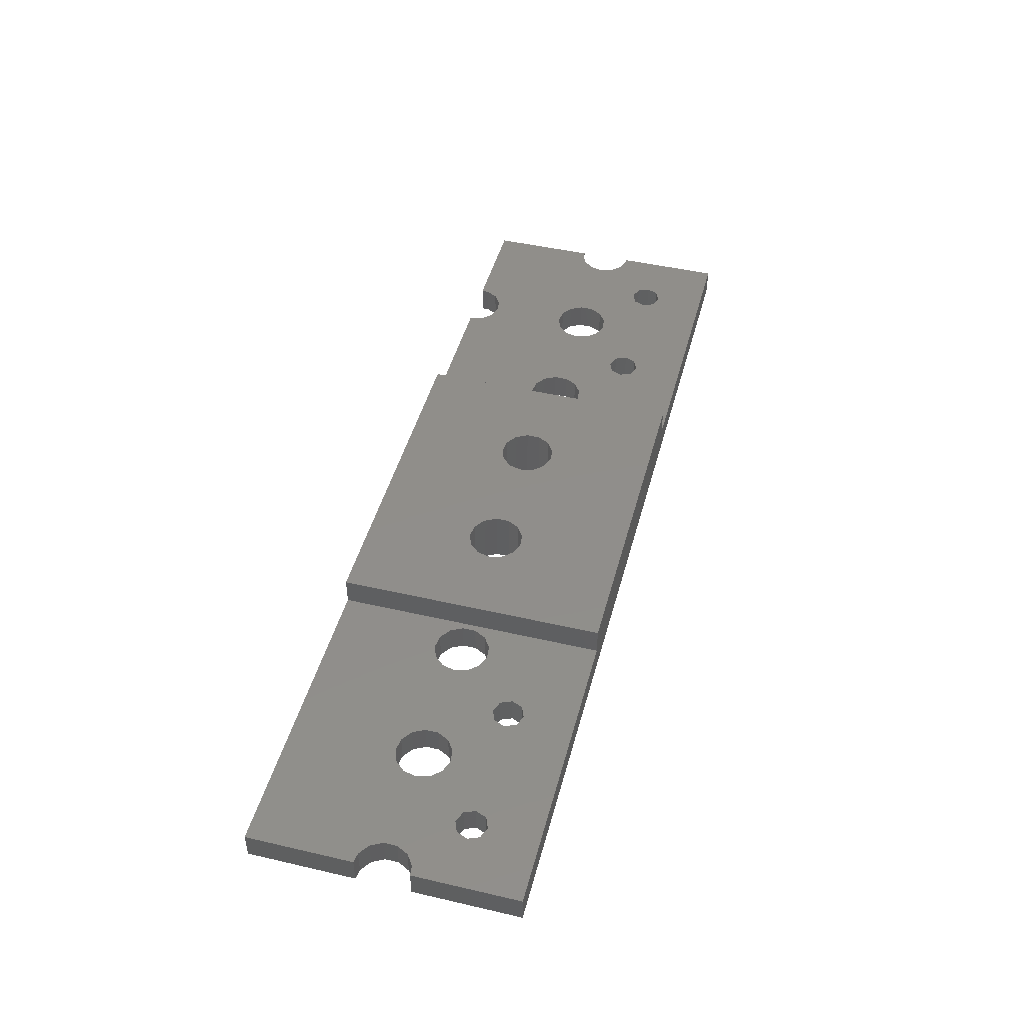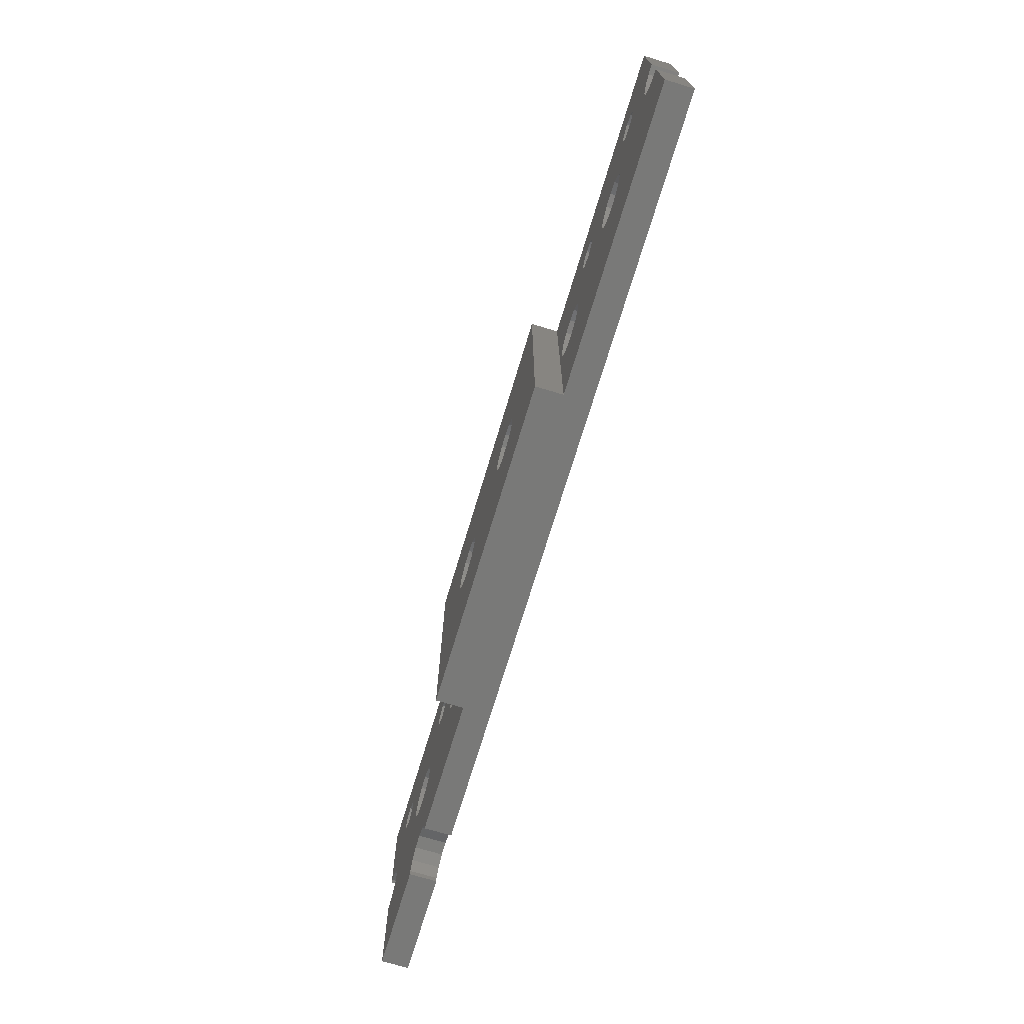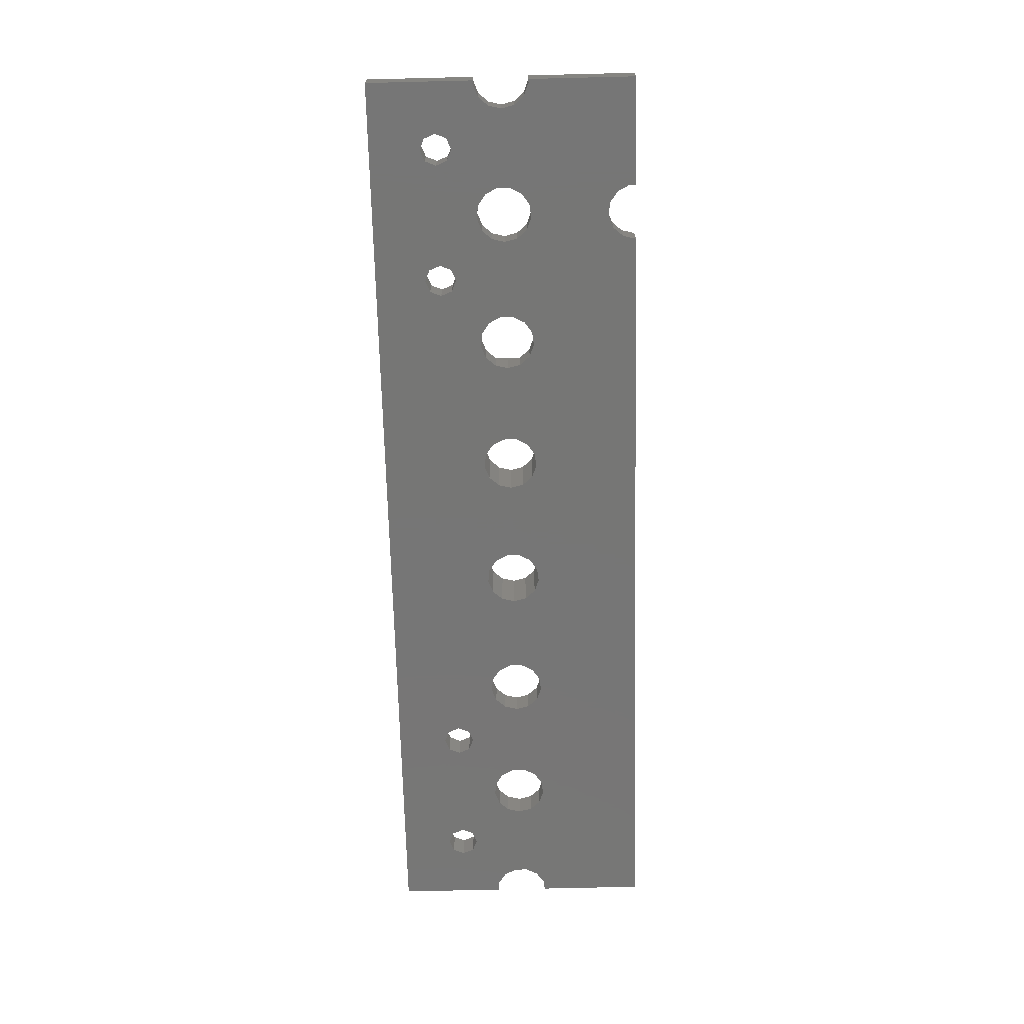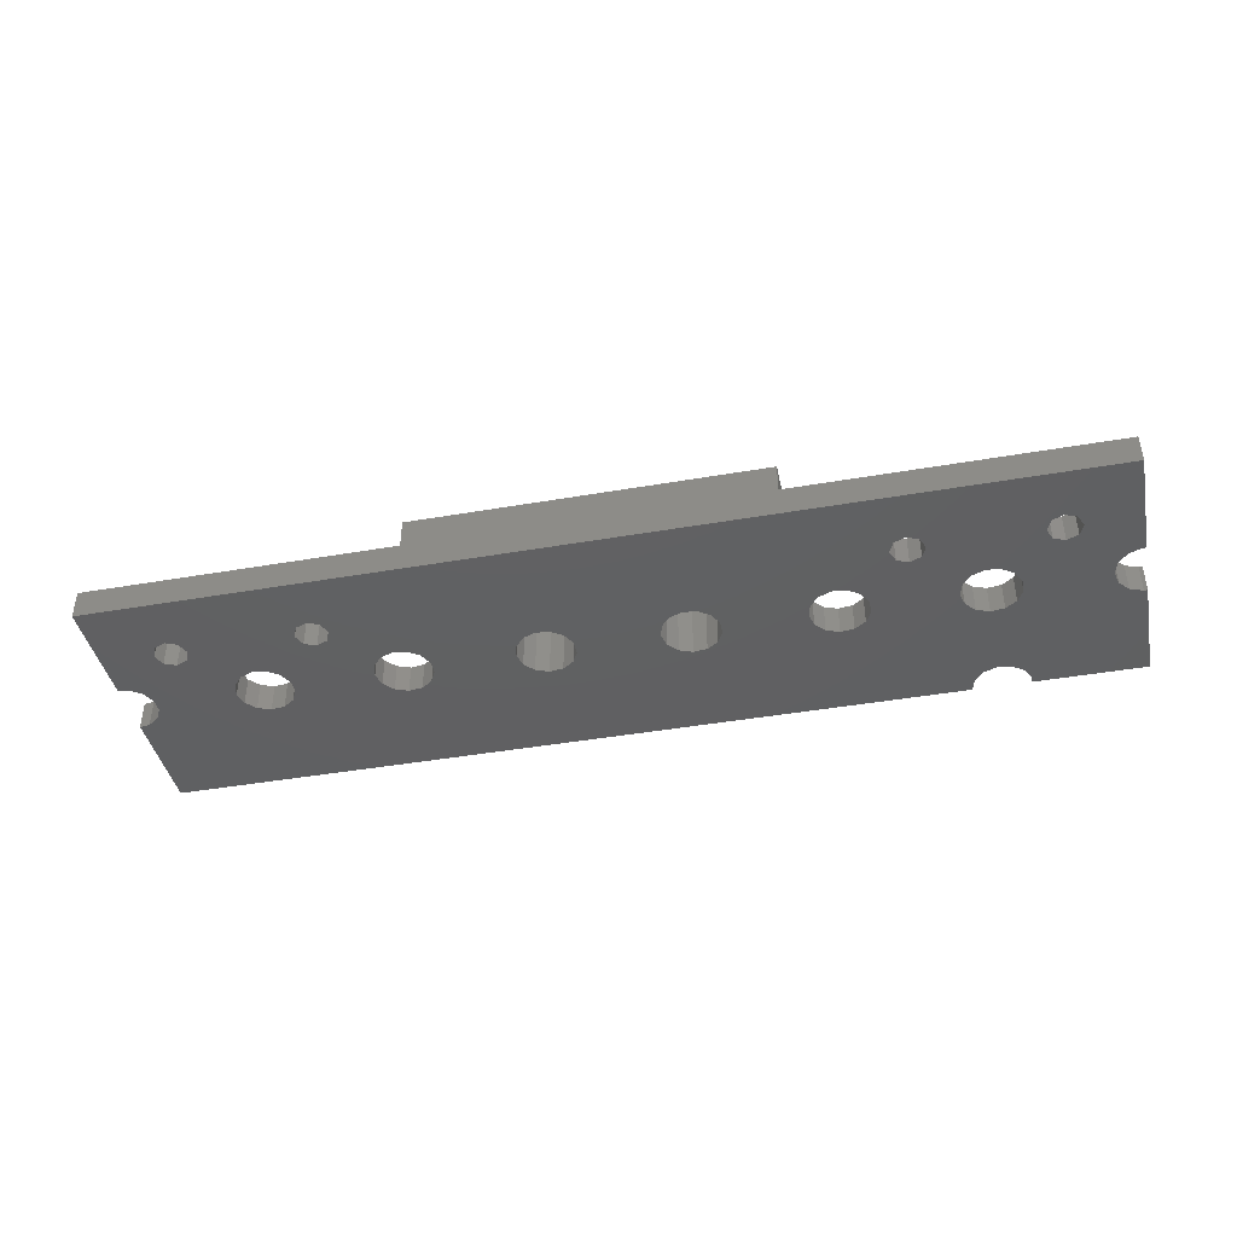
<metadata>
{"format":"stl","ext":"stl","renderer":"f3d","projection":"perspective","resolution":1024,"background":"white","views":[{"elev":46.3,"azim":104.8,"up":"+Z"},{"elev":-71.6,"azim":73.2,"up":"+Y"},{"elev":-68.7,"azim":-88.6,"up":"+Z"},{"elev":-41.5,"azim":-168.1,"up":"+Z"}]}
</metadata>
<code>
# stl→obj: 286 verts, 608 faces
v 42.86 0 4
v 42.86 38.1 8
v 42.86 38.1 4
v 42.86 0 8
v 90.49 38.1 8
v 80.17 19.05 8
v 90.49 0 8
v 79.71 20.89 8
v 78.45 22.32 8
v 76.68 22.99 8
v 74.79 22.76 8
v 57.63 22.99 8
v 72.35 20 8
v 61.12 19.05 8
v 72.35 18.1 8
v 60.66 20.89 8
v 73.23 21.68 8
v 59.4 22.32 8
v 53.3 20 8
v 53.3 18.1 8
v 54.18 21.68 8
v 55.74 22.76 8
v 79.71 17.21 8
v 78.45 15.78 8
v 76.68 15.11 8
v 74.79 15.34 8
v 59.4 15.78 8
v 73.23 16.42 8
v 60.66 17.21 8
v 57.63 15.11 8
v 55.74 15.34 8
v 54.18 16.42 8
v 90.49 38.1 4
v 90.49 0 4
v 0 0 0
v 15.2 0.9498 0
v 15.2 0 0
v 2.255 15.78 0
v 15.2 18.1 0
v 3.969 19.05 0
v 3.514 17.21 0
v 15.2 20 0
v 11.12 26.98 0
v 11.78 28.57 0
v 9.525 26.32 0
v 3.514 20.89 0
v 7.934 26.98 0
v 0.4784 15.11 0
v 0 15.17 0
v 21.3 3.266 0
v 35.13 16.42 0
v 22.56 1.844 0
v 22.56 17.21 0
v 23.02 19.05 0
v 21.3 15.78 0
v 19.53 3.94 0
v 19.53 15.11 0
v 17.64 3.711 0
v 17.64 15.34 0
v 16.08 2.632 0
v 16.08 16.42 0
v 133.3 0 0
v 131.9 15.34 0
v 133.3 15.17 0
v 130.4 16.42 0
v 116.6 15.78 0
v 118.3 19.05 0
v 129.5 20 0
v 129.5 18.1 0
v 117.8 17.21 0
v 125.4 26.98 0
v 126.1 28.57 0
v 123.8 26.32 0
v 117.8 20.89 0
v 122.2 26.98 0
v 114.8 15.11 0
v 112.9 15.34 0
v 95.73 15.11 0
v 99.22 19.05 0
v 110.4 20 0
v 110.4 18.1 0
v 106.4 26.98 0
v 107 28.57 0
v 104.8 26.32 0
v 98.76 17.21 0
v 111.3 16.42 0
v 98.76 20.89 0
v 103.2 26.98 0
v 97.5 15.78 0
v 76.68 15.11 0
v 91.4 18.1 0
v 80.17 19.05 0
v 91.4 20 0
v 79.71 17.21 0
v 92.28 16.42 0
v 78.45 15.78 0
v 93.84 15.34 0
v 23.02 0 0
v 72.35 18.1 0
v 61.12 19.05 0
v 72.35 20 0
v 60.66 17.21 0
v 73.23 16.42 0
v 59.4 15.78 0
v 74.79 15.34 0
v 57.63 15.11 0
v 53.3 18.1 0
v 42.07 19.05 0
v 53.3 20 0
v 41.61 17.21 0
v 54.18 16.42 0
v 40.35 15.78 0
v 55.74 15.34 0
v 38.58 15.11 0
v 34.25 20 0
v 34.25 18.1 0
v 30.17 26.98 0
v 30.82 28.57 0
v 28.57 26.32 0
v 22.56 20.89 0
v 36.69 15.34 0
v 133.3 22.93 0
v 131.9 22.76 0
v 130.4 21.68 0
v 133.3 38.1 0
v 125.4 30.17 0
v 123.8 30.82 0
v 104.8 30.82 0
v 122.2 30.17 0
v 116.6 22.32 0
v 121.6 28.57 0
v 114.8 22.99 0
v 112.9 22.76 0
v 111.3 21.68 0
v 106.4 30.17 0
v 97.5 22.32 0
v 102.5 28.57 0
v 95.73 22.99 0
v 93.84 22.76 0
v 103.2 30.17 0
v 78.45 22.32 0
v 92.28 21.68 0
v 79.71 20.89 0
v 76.68 22.99 0
v 57.63 22.99 0
v 74.79 22.76 0
v 60.66 20.89 0
v 73.23 21.68 0
v 59.4 22.32 0
v 30.17 30.17 0
v 55.74 22.76 0
v 41.61 20.89 0
v 54.18 21.68 0
v 40.35 22.32 0
v 38.58 22.99 0
v 36.69 22.76 0
v 35.13 21.68 0
v 28.57 30.82 0
v 26.98 26.98 0
v 21.3 22.32 0
v 26.32 28.57 0
v 19.53 22.99 0
v 17.64 22.76 0
v 16.08 21.68 0
v 26.98 30.17 0
v 11.12 30.17 0
v 9.525 30.82 0
v 0 38.1 0
v 2.255 22.32 0
v 7.275 28.57 0
v 0.4784 22.99 0
v 0 22.93 0
v 7.934 30.17 0
v 23.02 0 4
v 133.3 0 4
v 15.2 0 4
v 0 0 4
v 133.3 38.1 4
v 0 38.1 4
v 0 15.17 4
v 0 22.93 4
v 126.1 28.57 4
v 133.3 22.93 4
v 131.9 22.76 4
v 125.4 26.98 4
v 130.4 21.68 4
v 129.5 20 4
v 125.4 30.17 4
v 123.8 30.82 4
v 104.8 30.82 4
v 123.8 26.32 4
v 117.8 20.89 4
v 118.3 19.05 4
v 107 28.57 4
v 121.6 28.57 4
v 122.2 30.17 4
v 122.2 26.98 4
v 116.6 22.32 4
v 114.8 22.99 4
v 112.9 22.76 4
v 111.3 21.68 4
v 106.4 26.98 4
v 110.4 20 4
v 106.4 30.17 4
v 104.8 26.32 4
v 98.76 20.89 4
v 99.22 19.05 4
v 102.5 28.57 4
v 103.2 30.17 4
v 103.2 26.98 4
v 97.5 22.32 4
v 95.73 22.99 4
v 93.84 22.76 4
v 91.4 20 4
v 91.4 18.1 4
v 92.28 21.68 4
v 131.9 15.34 4
v 133.3 15.17 4
v 130.4 16.42 4
v 117.8 17.21 4
v 129.5 18.1 4
v 116.6 15.78 4
v 114.8 15.11 4
v 112.9 15.34 4
v 97.5 15.78 4
v 111.3 16.42 4
v 110.4 18.1 4
v 98.76 17.21 4
v 95.73 15.11 4
v 93.84 15.34 4
v 92.28 16.42 4
v 42.07 19.05 4
v 41.61 20.89 4
v 40.35 22.32 4
v 38.58 22.99 4
v 30.82 28.57 4
v 36.69 22.76 4
v 30.17 26.98 4
v 35.13 21.68 4
v 34.25 20 4
v 30.17 30.17 4
v 28.57 30.82 4
v 28.57 26.32 4
v 22.56 20.89 4
v 23.02 19.05 4
v 11.78 28.57 4
v 26.32 28.57 4
v 26.98 30.17 4
v 26.98 26.98 4
v 21.3 22.32 4
v 19.53 22.99 4
v 17.64 22.76 4
v 3.969 19.05 4
v 15.2 18.1 4
v 15.2 20 4
v 2.255 15.78 4
v 3.514 17.21 4
v 16.08 21.68 4
v 11.12 26.98 4
v 9.525 30.82 4
v 11.12 30.17 4
v 9.525 26.32 4
v 3.514 20.89 4
v 7.275 28.57 4
v 7.934 30.17 4
v 7.934 26.98 4
v 2.255 22.32 4
v 0.4784 22.99 4
v 41.61 17.21 4
v 40.35 15.78 4
v 38.58 15.11 4
v 36.69 15.34 4
v 22.56 1.844 4
v 35.13 16.42 4
v 22.56 17.21 4
v 34.25 18.1 4
v 21.3 15.78 4
v 21.3 3.266 4
v 19.53 15.11 4
v 19.53 3.94 4
v 17.64 15.34 4
v 17.64 3.711 4
v 16.08 16.42 4
v 16.08 2.632 4
v 15.2 0.9498 4
v 0.4784 15.11 4
f 1 2 3
f 2 1 4
f 5 6 7
f 5 8 6
f 5 9 8
f 5 10 9
f 5 11 10
f 12 11 5
f 13 14 15
f 16 13 17
f 11 18 17
f 13 16 14
f 17 18 16
f 11 12 18
f 2 12 5
f 19 2 20
f 21 2 19
f 22 2 21
f 12 2 22
f 23 7 6
f 24 7 23
f 25 7 24
f 26 7 25
f 27 26 28
f 29 15 14
f 15 29 28
f 27 28 29
f 30 26 27
f 26 30 7
f 4 30 31
f 30 4 7
f 32 4 31
f 20 4 32
f 4 20 2
f 7 33 5
f 33 7 34
f 35 36 37
f 36 38 39
f 40 39 41
f 42 43 44
f 39 40 42
f 45 42 40
f 46 45 40
f 45 46 47
f 42 45 43
f 39 38 41
f 36 35 38
f 38 35 48
f 48 35 49
f 50 51 52
f 51 53 54
f 55 51 50
f 51 55 53
f 56 55 50
f 56 57 55
f 58 57 56
f 58 59 57
f 60 59 58
f 60 61 59
f 36 61 60
f 61 36 39
f 62 63 64
f 62 65 63
f 66 65 62
f 67 68 69
f 70 65 66
f 68 71 72
f 67 69 70
f 68 67 73
f 74 73 67
f 73 74 75
f 68 73 71
f 65 70 69
f 62 76 66
f 62 77 76
f 78 77 62
f 79 80 81
f 80 82 83
f 80 84 82
f 85 81 86
f 80 79 84
f 84 87 88
f 87 84 79
f 89 77 78
f 81 85 79
f 86 89 85
f 77 89 86
f 90 78 62
f 91 92 93
f 94 91 95
f 96 95 97
f 78 90 97
f 91 94 92
f 95 96 94
f 97 90 96
f 98 90 62
f 99 100 101
f 102 99 103
f 104 103 105
f 99 102 100
f 90 98 105
f 103 104 102
f 105 106 104
f 105 98 106
f 107 108 109
f 110 107 111
f 112 111 113
f 107 110 108
f 106 98 113
f 111 112 110
f 114 113 98
f 113 114 112
f 54 115 116
f 115 117 118
f 115 119 117
f 54 116 51
f 115 54 119
f 120 119 54
f 121 52 51
f 52 121 98
f 114 98 121
f 72 122 123
f 72 123 124
f 72 124 68
f 122 72 125
f 126 125 72
f 127 125 126
f 128 127 129
f 130 75 74
f 75 130 131
f 132 131 130
f 83 131 132
f 83 132 133
f 83 133 134
f 83 134 80
f 131 83 129
f 135 129 83
f 128 129 135
f 127 128 125
f 136 88 87
f 88 136 137
f 138 137 136
f 139 137 138
f 137 139 140
f 141 139 142
f 143 93 92
f 93 143 142
f 141 142 143
f 139 141 140
f 144 140 141
f 145 140 144
f 145 144 146
f 147 101 100
f 101 147 148
f 149 148 147
f 148 149 146
f 145 146 149
f 150 140 145
f 140 150 128
f 150 145 151
f 152 109 108
f 109 152 153
f 154 153 152
f 153 154 151
f 150 151 154
f 150 154 155
f 118 155 156
f 118 157 115
f 118 156 157
f 155 118 150
f 158 128 150
f 128 158 125
f 119 120 159
f 160 159 120
f 159 160 161
f 162 161 160
f 44 161 162
f 44 162 163
f 44 163 164
f 44 164 42
f 161 44 165
f 166 165 44
f 165 166 158
f 167 158 166
f 158 167 168
f 169 47 46
f 47 169 170
f 171 170 169
f 168 170 171
f 168 171 172
f 158 168 125
f 173 168 167
f 170 168 173
f 98 1 174
f 1 98 34
f 62 34 98
f 34 62 175
f 1 7 4
f 7 1 34
f 35 176 177
f 176 35 37
f 125 33 178
f 33 125 3
f 168 3 125
f 3 168 179
f 33 2 5
f 2 33 3
f 35 180 49
f 180 35 177
f 172 179 168
f 179 172 181
f 182 183 178
f 183 182 184
f 185 184 182
f 186 185 187
f 184 185 186
f 178 188 182
f 178 189 188
f 190 189 178
f 191 192 193
f 194 195 196
f 197 198 192
f 195 199 198
f 195 194 199
f 199 194 200
f 201 202 203
f 200 202 201
f 202 200 194
f 189 190 196
f 196 204 194
f 196 190 204
f 205 206 207
f 33 208 209
f 210 211 206
f 208 212 211
f 208 33 212
f 212 33 213
f 214 33 215
f 216 33 214
f 213 33 216
f 190 33 209
f 33 190 178
f 217 175 218
f 219 175 217
f 220 219 221
f 191 187 185
f 193 187 191
f 187 193 221
f 192 191 197
f 198 197 195
f 221 193 220
f 219 220 222
f 219 222 175
f 223 175 222
f 34 223 224
f 225 224 226
f 205 203 202
f 207 203 205
f 203 207 227
f 206 205 210
f 211 210 208
f 228 227 207
f 227 228 226
f 225 226 228
f 224 225 34
f 34 225 229
f 34 229 230
f 223 34 175
f 231 34 230
f 215 34 231
f 34 215 33
f 3 232 1
f 3 233 232
f 3 234 233
f 3 235 234
f 236 235 3
f 235 236 237
f 238 237 236
f 239 238 240
f 237 238 239
f 3 241 236
f 3 242 241
f 179 242 3
f 243 244 245
f 246 247 248
f 249 250 244
f 247 251 250
f 247 246 251
f 251 246 252
f 253 254 255
f 256 254 257
f 258 259 255
f 252 259 258
f 259 252 246
f 260 242 179
f 248 261 246
f 242 260 248
f 262 263 253
f 179 264 265
f 266 267 263
f 264 268 267
f 248 260 261
f 179 265 260
f 264 179 268
f 268 179 181
f 269 1 232
f 270 1 269
f 271 1 270
f 272 1 271
f 273 272 274
f 275 274 276
f 243 240 238
f 245 240 243
f 240 245 276
f 244 243 249
f 250 249 247
f 276 245 275
f 274 275 277
f 272 273 1
f 1 273 174
f 274 277 278
f 274 278 273
f 279 278 277
f 279 280 278
f 281 280 279
f 281 282 280
f 283 282 281
f 283 284 282
f 254 284 283
f 284 254 285
f 262 255 259
f 255 262 253
f 263 262 266
f 267 266 264
f 254 253 257
f 254 256 285
f 177 285 256
f 177 256 286
f 177 286 180
f 285 177 176
f 175 64 218
f 64 175 62
f 183 125 178
f 125 183 122
f 221 68 187
f 68 221 69
f 123 183 184
f 183 123 122
f 187 124 186
f 124 187 68
f 124 184 186
f 184 124 123
f 64 217 218
f 217 64 63
f 63 219 217
f 219 63 65
f 219 69 221
f 69 219 65
f 40 263 46
f 263 40 253
f 172 268 181
f 268 172 171
f 38 286 256
f 286 38 48
f 171 267 268
f 267 171 169
f 46 267 169
f 267 46 263
f 38 257 41
f 257 38 256
f 41 253 40
f 253 41 257
f 48 180 286
f 180 48 49
f 98 273 52
f 273 98 174
f 176 36 285
f 36 176 37
f 58 280 282
f 280 58 56
f 60 282 284
f 282 60 58
f 56 278 280
f 278 56 50
f 52 278 50
f 278 52 273
f 285 60 284
f 60 285 36
f 54 244 120
f 244 54 245
f 254 42 255
f 42 254 39
f 163 251 252
f 251 163 162
f 55 279 277
f 279 55 57
f 162 250 251
f 250 162 160
f 120 250 160
f 250 120 244
f 255 164 258
f 164 255 42
f 164 252 258
f 252 164 163
f 55 275 53
f 275 55 277
f 53 245 54
f 245 53 275
f 57 281 279
f 281 57 59
f 59 283 281
f 283 59 61
f 283 39 254
f 39 283 61
f 108 233 152
f 233 108 232
f 276 115 240
f 115 276 116
f 156 235 237
f 235 156 155
f 112 271 270
f 271 112 114
f 155 234 235
f 234 155 154
f 152 234 154
f 234 152 233
f 240 157 239
f 157 240 115
f 157 237 239
f 237 157 156
f 110 232 108
f 232 110 269
f 274 116 276
f 116 274 51
f 112 269 110
f 269 112 270
f 114 272 271
f 272 114 121
f 121 274 272
f 274 121 51
f 100 16 147
f 16 100 14
f 20 109 19
f 109 20 107
f 151 12 22
f 12 151 145
f 153 22 21
f 22 153 151
f 104 30 27
f 30 104 106
f 145 18 12
f 18 145 149
f 147 18 149
f 18 147 16
f 19 153 21
f 153 19 109
f 102 14 100
f 14 102 29
f 104 29 102
f 29 104 27
f 106 31 30
f 31 106 113
f 113 32 31
f 32 113 111
f 32 107 20
f 107 32 111
f 92 8 143
f 8 92 6
f 15 101 13
f 101 15 99
f 146 10 11
f 10 146 144
f 148 11 17
f 11 148 146
f 96 25 24
f 25 96 90
f 144 9 10
f 9 144 141
f 143 9 141
f 9 143 8
f 13 148 17
f 148 13 101
f 94 6 92
f 6 94 23
f 28 99 15
f 99 28 103
f 96 23 94
f 23 96 24
f 90 26 25
f 26 90 105
f 105 28 26
f 28 105 103
f 79 206 87
f 206 79 207
f 215 93 214
f 93 215 91
f 139 212 213
f 212 139 138
f 89 229 225
f 229 89 78
f 138 211 212
f 211 138 136
f 87 211 136
f 211 87 206
f 214 142 216
f 142 214 93
f 142 213 216
f 213 142 139
f 231 91 215
f 91 231 95
f 89 228 85
f 228 89 225
f 85 207 79
f 207 85 228
f 78 230 229
f 230 78 97
f 97 231 230
f 231 97 95
f 67 192 74
f 192 67 193
f 227 80 203
f 80 227 81
f 133 199 200
f 199 133 132
f 66 223 222
f 223 66 76
f 132 198 199
f 198 132 130
f 74 198 130
f 198 74 192
f 203 134 201
f 134 203 80
f 134 200 201
f 200 134 133
f 70 193 67
f 193 70 220
f 66 220 70
f 220 66 222
f 76 224 223
f 224 76 77
f 77 226 224
f 226 77 86
f 226 81 227
f 81 226 86
f 44 261 166
f 261 44 246
f 173 260 265
f 260 173 167
f 167 261 260
f 261 167 166
f 264 173 265
f 173 264 170
f 43 246 44
f 246 43 259
f 45 266 262
f 266 45 47
f 266 170 264
f 170 266 47
f 43 262 259
f 262 43 45
f 118 241 150
f 241 118 236
f 165 242 248
f 242 165 158
f 158 241 242
f 241 158 150
f 247 165 248
f 165 247 161
f 117 236 118
f 236 117 238
f 119 249 243
f 249 119 159
f 249 161 247
f 161 249 159
f 117 243 238
f 243 117 119
f 83 204 135
f 204 83 194
f 140 190 209
f 190 140 128
f 128 204 190
f 204 128 135
f 208 140 209
f 140 208 137
f 82 194 83
f 194 82 202
f 84 210 205
f 210 84 88
f 210 137 208
f 137 210 88
f 82 205 202
f 205 82 84
f 72 188 126
f 188 72 182
f 129 189 196
f 189 129 127
f 127 188 189
f 188 127 126
f 195 129 196
f 129 195 131
f 71 182 72
f 182 71 185
f 73 197 191
f 197 73 75
f 197 131 195
f 131 197 75
f 71 191 185
f 191 71 73

</code>
